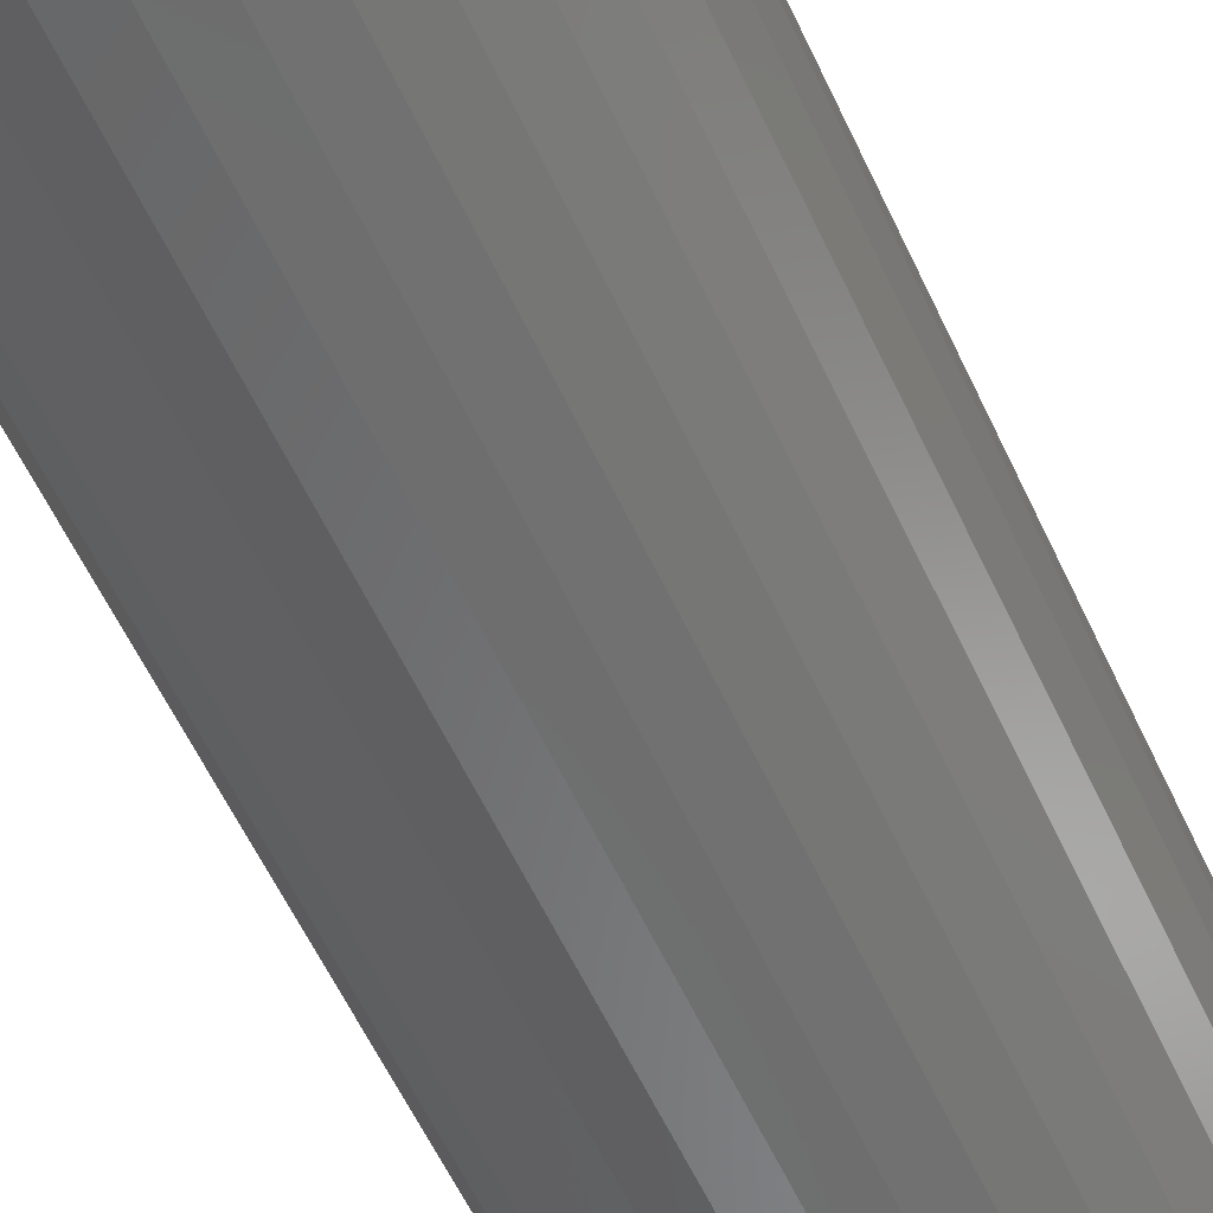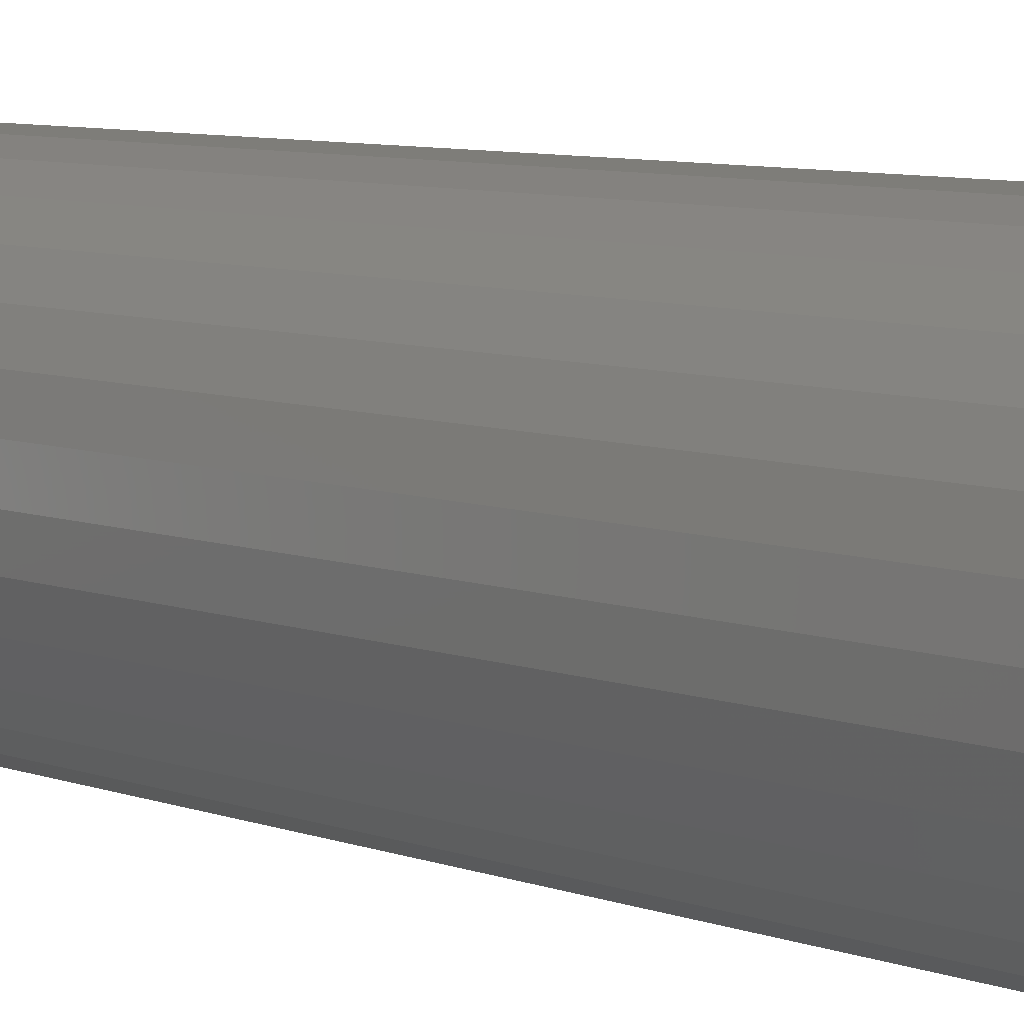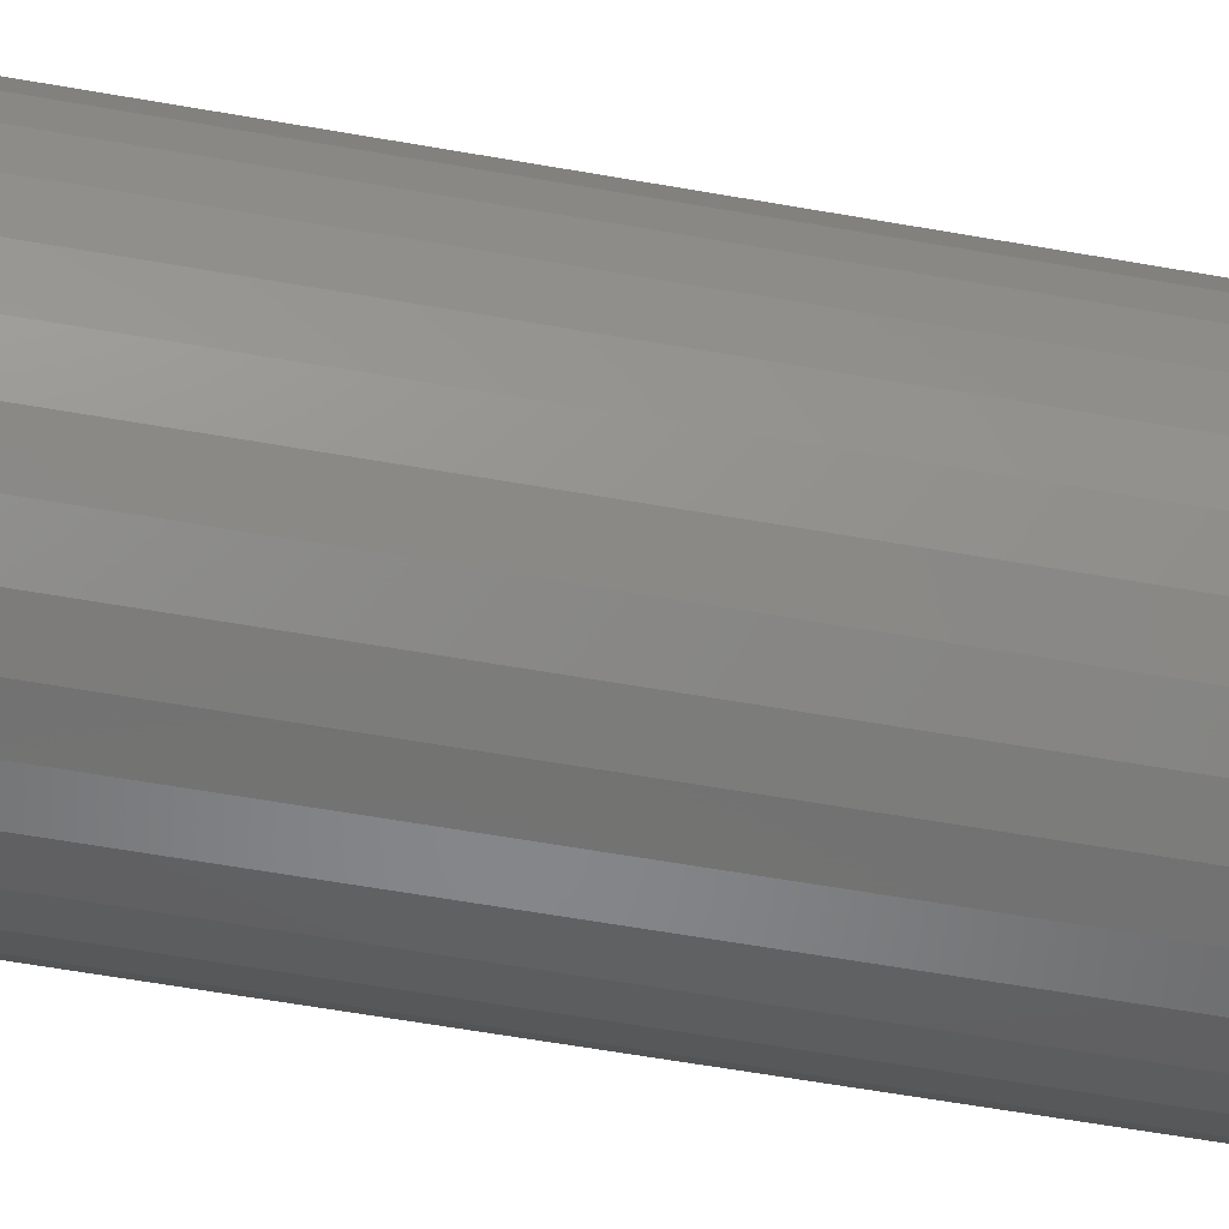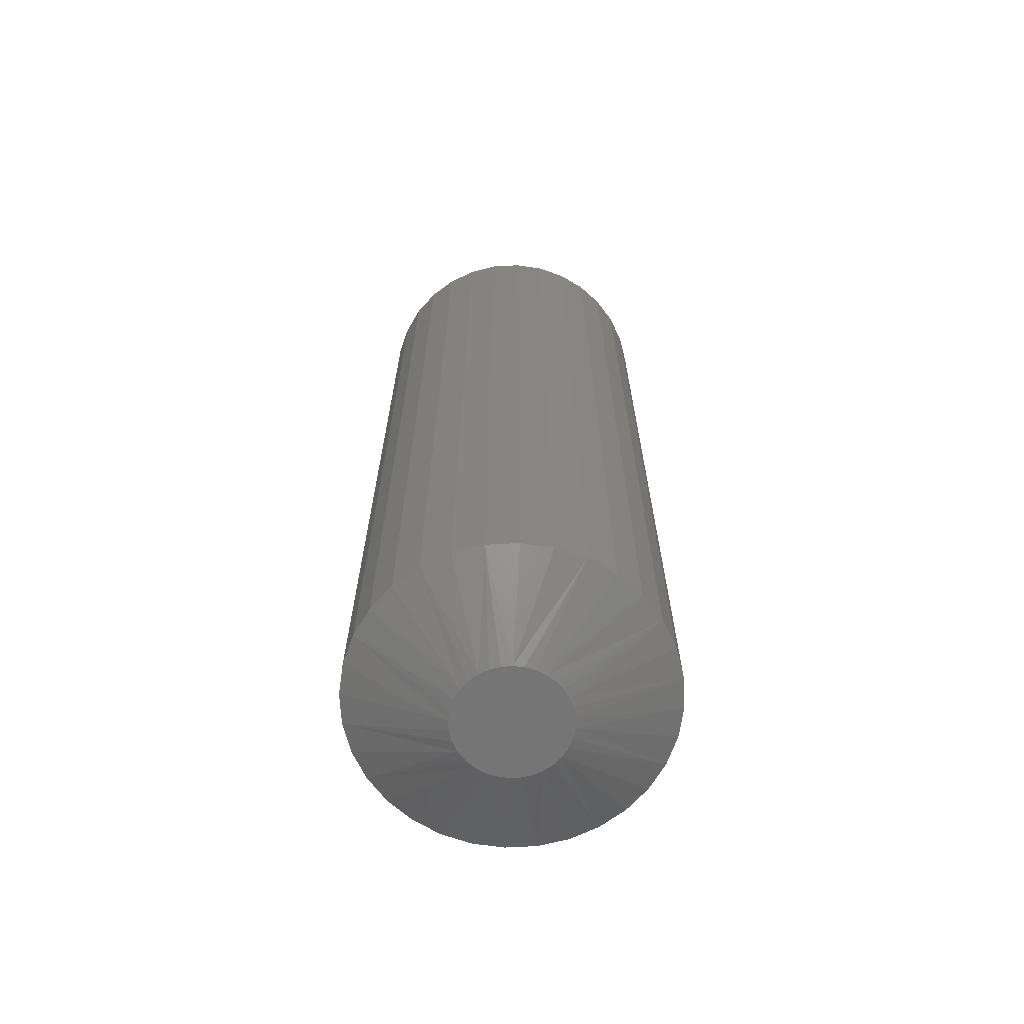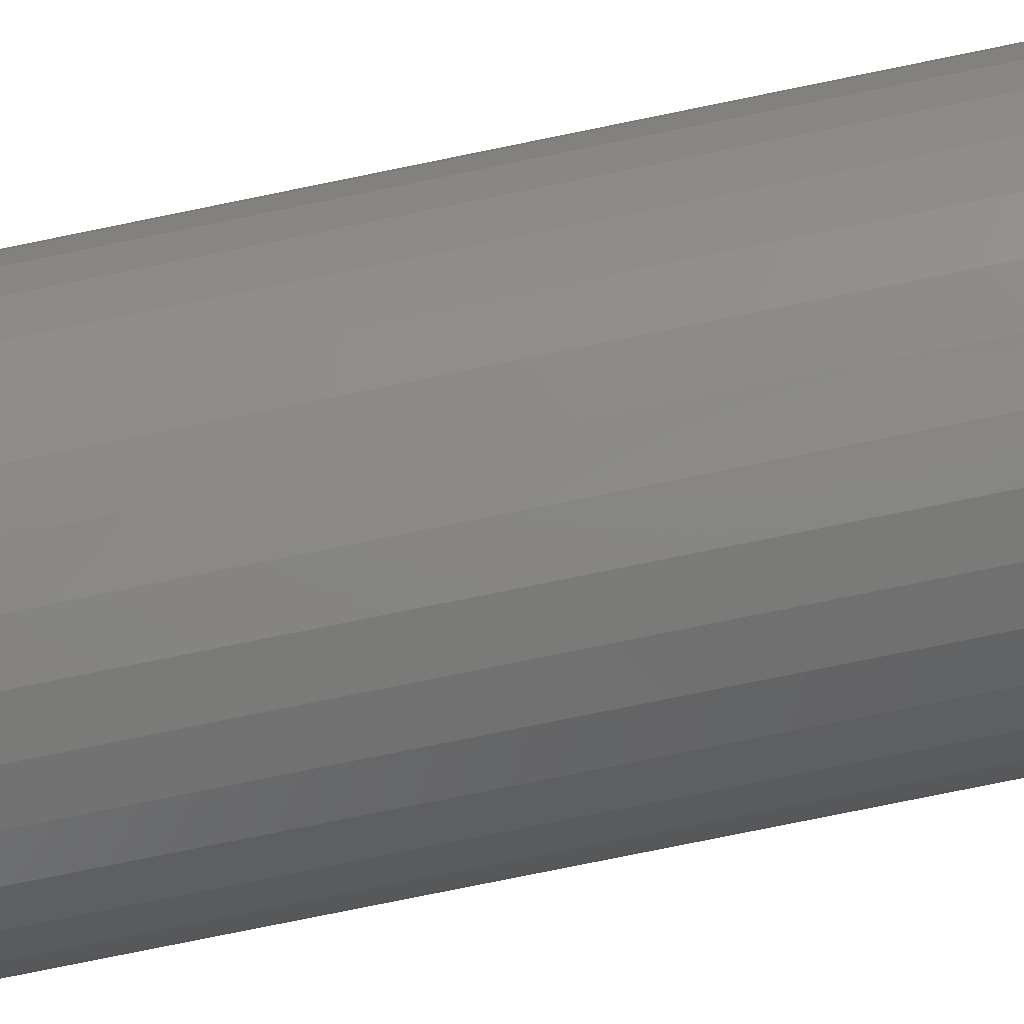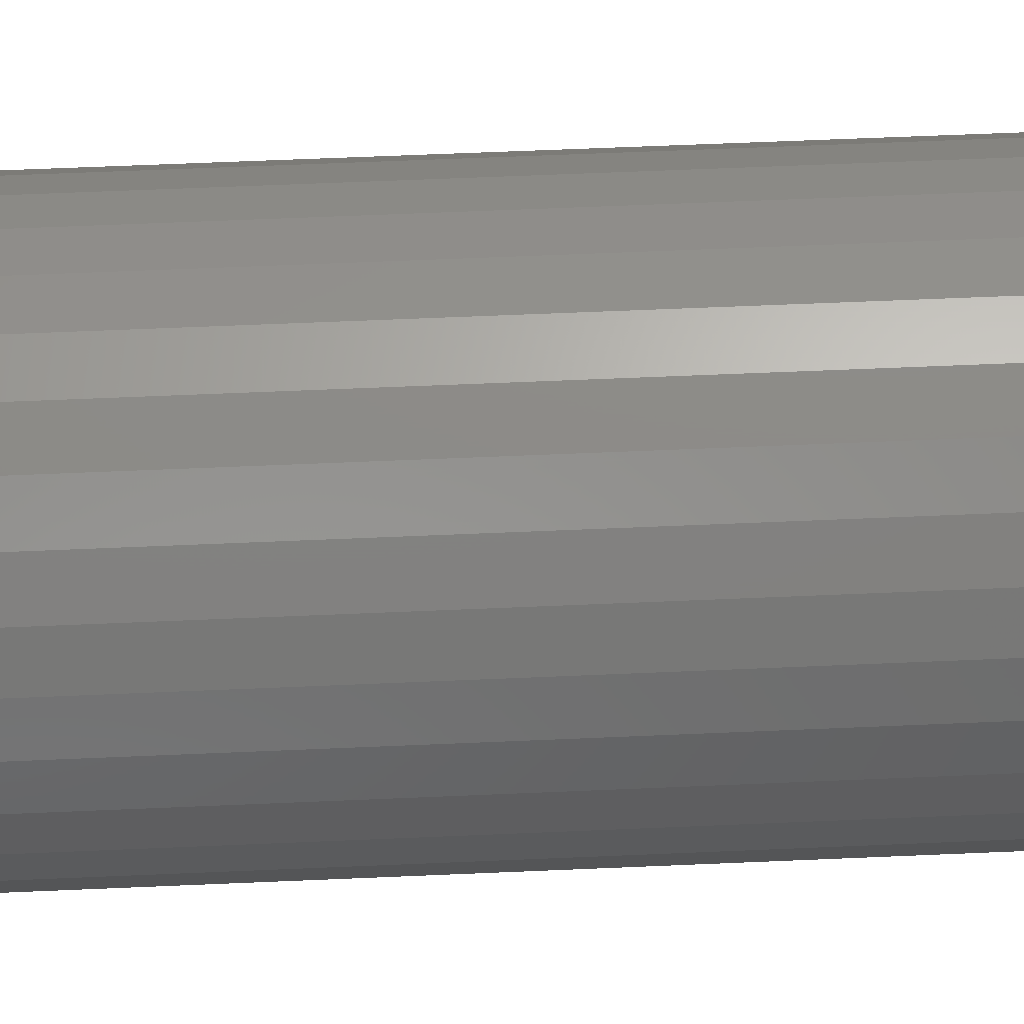
<metadata>
{"format":"stl","ext":"stl","renderer":"f3d","projection":"perspective","resolution":1024,"background":"white","views":[{"elev":-57.0,"azim":24.4,"up":"+Y"},{"elev":7.5,"azim":-43.4,"up":"+Y"},{"elev":-58.8,"azim":-100.4,"up":"+Y"},{"elev":-67.1,"azim":121.2,"up":"+Z"},{"elev":-78.5,"azim":101.5,"up":"+Y"},{"elev":59.2,"azim":87.4,"up":"+Y"}]}
</metadata>
<code>
# stl→obj: 97 verts, 190 faces
v -0.006928 0.04255 0
v 0.001098 0.04405 0
v 0.009262 0.04405 0
v 0.01729 0.04255 0
v -0.01454 0.0396 0
v 0.0249 0.03961 0
v -0.02148 0.03531 0
v 0.03184 0.03531 0
v -0.02752 0.02981 0
v 0.03788 0.02981 0
v -0.03244 0.02329 0
v 0.0428 0.02329 0
v -0.03608 0.01598 0
v 0.04644 0.01598 0
v -0.03831 0.008128 0
v 0.04867 0.00813 0
v 0.04606 -0.01693 0
v -0.03569 -0.01693 0
v 0.04857 -0.008631 0
v -0.03161 -0.02458 0
v 0.04197 -0.02458 0
v -0.0261 -0.03129 0
v 0.03647 -0.03128 0
v -0.0194 -0.03679 0
v 0.02976 -0.03679 0
v -0.01175 -0.04088 0
v 0.02211 -0.04088 0
v -0.00345 -0.04339 0
v 0.005181 -0.04424 0
v 0.01381 -0.04339 0
v -0.03821 -0.008632 0
v -0.03906 -1.786e-06 0
v 0.04942 5.154e-17 0
v 0.1275 -2.997e-17 0.03125
v 0.1275 0 0.75
v 0.1252 -0.02387 0.03125
v 0.1252 -0.02387 0.75
v 0.1182 -0.04683 0.03125
v 0.1182 -0.04683 0.75
v 0.1069 -0.06798 0.03125
v 0.1069 -0.06798 0.75
v 0.09171 -0.08653 0.03125
v 0.09171 -0.08653 0.75
v 0.07317 -0.1017 0.03125
v 0.07317 -0.1017 0.75
v 0.05201 -0.1131 0.03125
v 0.05201 -0.1131 0.75
v 0.02905 -0.12 0.03125
v 0.02905 -0.12 0.75
v 0.005181 -0.1224 0.03125
v 0.005181 -0.1224 0.75
v -0.01869 -0.12 0.03125
v -0.01869 -0.12 0.75
v -0.04165 -0.1131 0.03125
v -0.04165 -0.1131 0.75
v -0.0628 -0.1017 0.03125
v -0.0628 -0.1017 0.75
v -0.08135 -0.08653 0.03125
v -0.08135 -0.08653 0.75
v -0.09656 -0.06798 0.03125
v -0.09656 -0.06798 0.75
v -0.1079 -0.04683 0.03125
v -0.1079 -0.04683 0.75
v -0.1148 -0.02387 0.03125
v -0.1148 -0.02387 0.75
v -0.1172 1.499e-17 0.03125
v -0.1172 1.499e-17 0.75
v -0.1148 0.02387 0.03125
v -0.1148 0.02387 0.75
v -0.1079 0.04683 0.03125
v -0.1079 0.04683 0.75
v -0.09656 0.06798 0.03125
v -0.09656 0.06798 0.75
v -0.08135 0.08653 0.03125
v -0.08135 0.08653 0.75
v -0.0628 0.1017 0.03125
v -0.0628 0.1017 0.75
v -0.04165 0.1131 0.03125
v -0.04165 0.1131 0.75
v -0.01869 0.12 0.03125
v -0.01869 0.12 0.75
v 0.005181 0.1224 0.03125
v 0.005181 0.1224 0.75
v 0.02905 0.12 0.03125
v 0.02905 0.12 0.75
v 0.05201 0.1131 0.03125
v 0.05201 0.1131 0.75
v 0.07317 0.1017 0.03125
v 0.07317 0.1017 0.75
v 0.09171 0.08653 0.03125
v 0.09171 0.08653 0.75
v 0.1069 0.06798 0.03125
v 0.1069 0.06798 0.75
v 0.1182 0.04683 0.03125
v 0.1182 0.04683 0.75
v 0.1252 0.02387 0.03125
v 0.1252 0.02387 0.75
f 1 2 3
f 4 1 3
f 5 1 4
f 6 5 4
f 7 5 6
f 8 7 6
f 9 7 8
f 10 9 8
f 11 9 10
f 12 11 10
f 13 11 12
f 14 13 12
f 15 13 14
f 16 15 14
f 17 18 19
f 20 18 17
f 21 20 17
f 22 20 21
f 23 22 21
f 24 22 23
f 25 24 23
f 26 24 25
f 27 26 25
f 28 26 27
f 29 28 27
f 30 29 27
f 18 31 19
f 19 31 32
f 19 32 33
f 33 32 15
f 33 15 16
f 34 35 36
f 36 35 37
f 36 37 38
f 38 37 39
f 38 39 40
f 40 39 41
f 40 41 42
f 42 41 43
f 42 43 44
f 44 43 45
f 44 45 46
f 46 45 47
f 46 47 48
f 48 47 49
f 48 49 50
f 50 49 51
f 50 51 52
f 52 51 53
f 52 53 54
f 54 53 55
f 54 55 56
f 56 55 57
f 56 57 58
f 58 57 59
f 58 59 60
f 60 59 61
f 60 61 62
f 62 61 63
f 62 63 64
f 64 63 65
f 64 65 66
f 66 65 67
f 66 67 68
f 68 67 69
f 68 69 70
f 70 69 71
f 70 71 72
f 72 71 73
f 72 73 74
f 74 73 75
f 74 75 76
f 76 75 77
f 76 77 78
f 78 77 79
f 78 79 80
f 80 79 81
f 80 81 82
f 82 81 83
f 82 83 84
f 84 83 85
f 84 85 86
f 86 85 87
f 86 87 88
f 88 87 89
f 88 89 90
f 90 89 91
f 90 91 92
f 92 91 93
f 92 93 94
f 94 93 95
f 94 95 96
f 96 95 97
f 96 97 34
f 34 97 35
f 12 88 90
f 12 90 92
f 92 94 12
f 12 94 14
f 16 14 94
f 6 82 84
f 6 84 86
f 86 88 6
f 6 88 8
f 10 8 88
f 88 12 10
f 2 78 80
f 80 82 2
f 2 82 3
f 7 72 74
f 74 76 7
f 7 76 5
f 76 78 5
f 5 78 1
f 78 2 1
f 68 70 13
f 13 70 11
f 70 72 11
f 11 72 9
f 72 7 9
f 82 6 4
f 82 4 3
f 66 68 13
f 66 13 15
f 66 15 32
f 33 16 94
f 33 94 96
f 33 96 34
f 20 56 58
f 20 58 60
f 60 62 20
f 20 62 18
f 18 62 31
f 26 50 52
f 26 52 54
f 54 56 26
f 26 56 24
f 24 56 22
f 56 20 22
f 25 40 42
f 25 42 44
f 44 46 25
f 25 46 27
f 27 46 30
f 46 29 30
f 17 36 38
f 38 40 17
f 17 40 21
f 21 40 23
f 40 25 23
f 50 26 28
f 50 28 29
f 48 50 29
f 29 46 48
f 34 36 17
f 34 17 19
f 34 19 33
f 32 31 62
f 32 62 64
f 32 64 66
f 81 85 83
f 85 81 79
f 85 79 87
f 87 79 77
f 87 77 89
f 45 55 47
f 47 55 53
f 47 53 49
f 49 53 51
f 89 77 91
f 91 77 75
f 91 75 93
f 93 75 73
f 93 73 95
f 95 73 71
f 95 71 97
f 97 71 69
f 97 69 35
f 35 69 67
f 35 67 37
f 37 67 65
f 37 65 39
f 39 65 63
f 39 63 41
f 41 63 61
f 41 61 43
f 43 61 59
f 43 59 45
f 45 59 57
f 45 57 55

</code>
